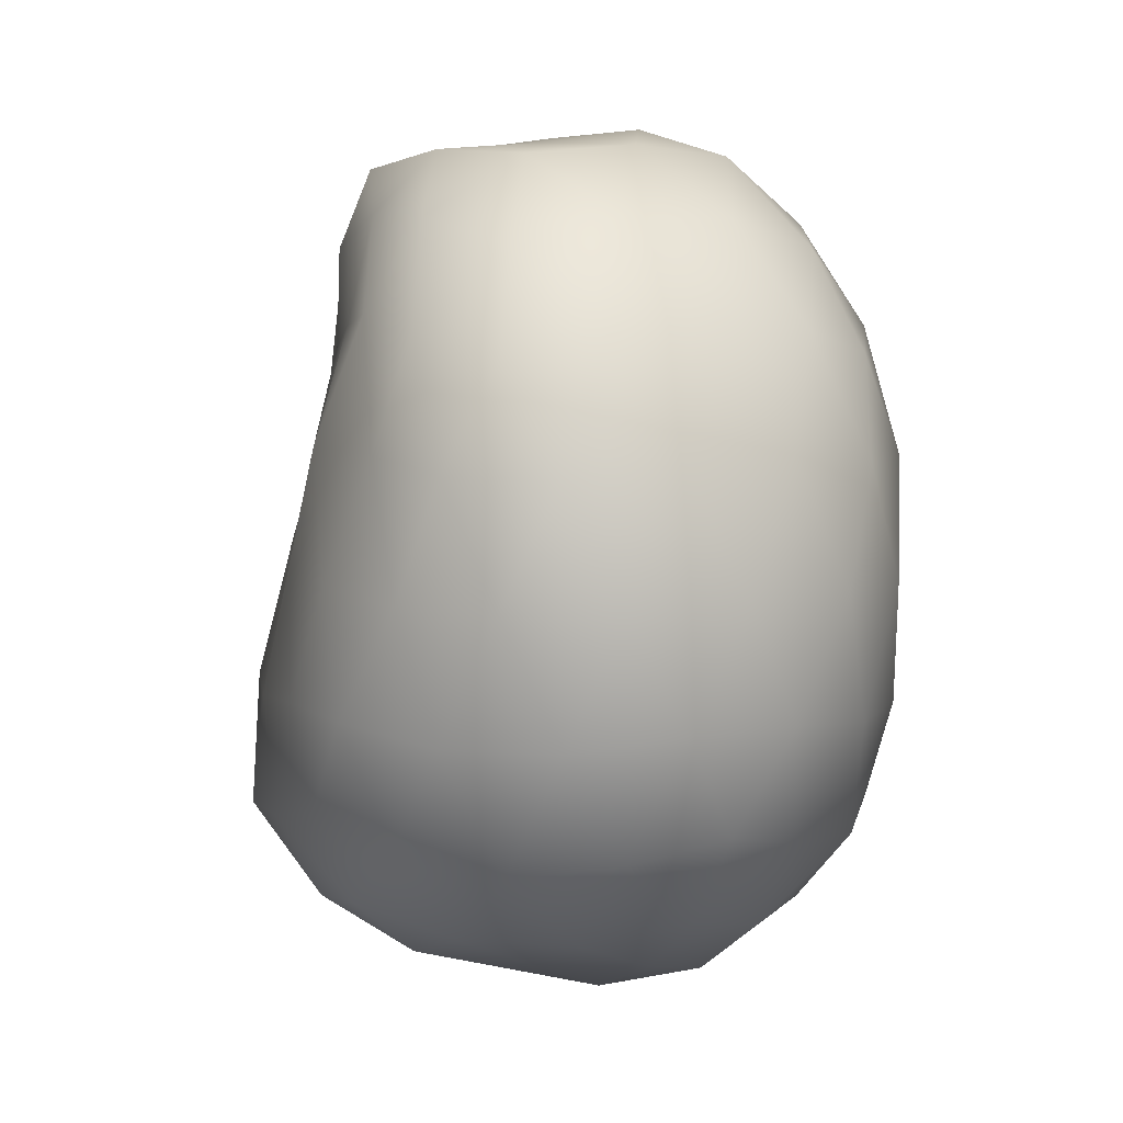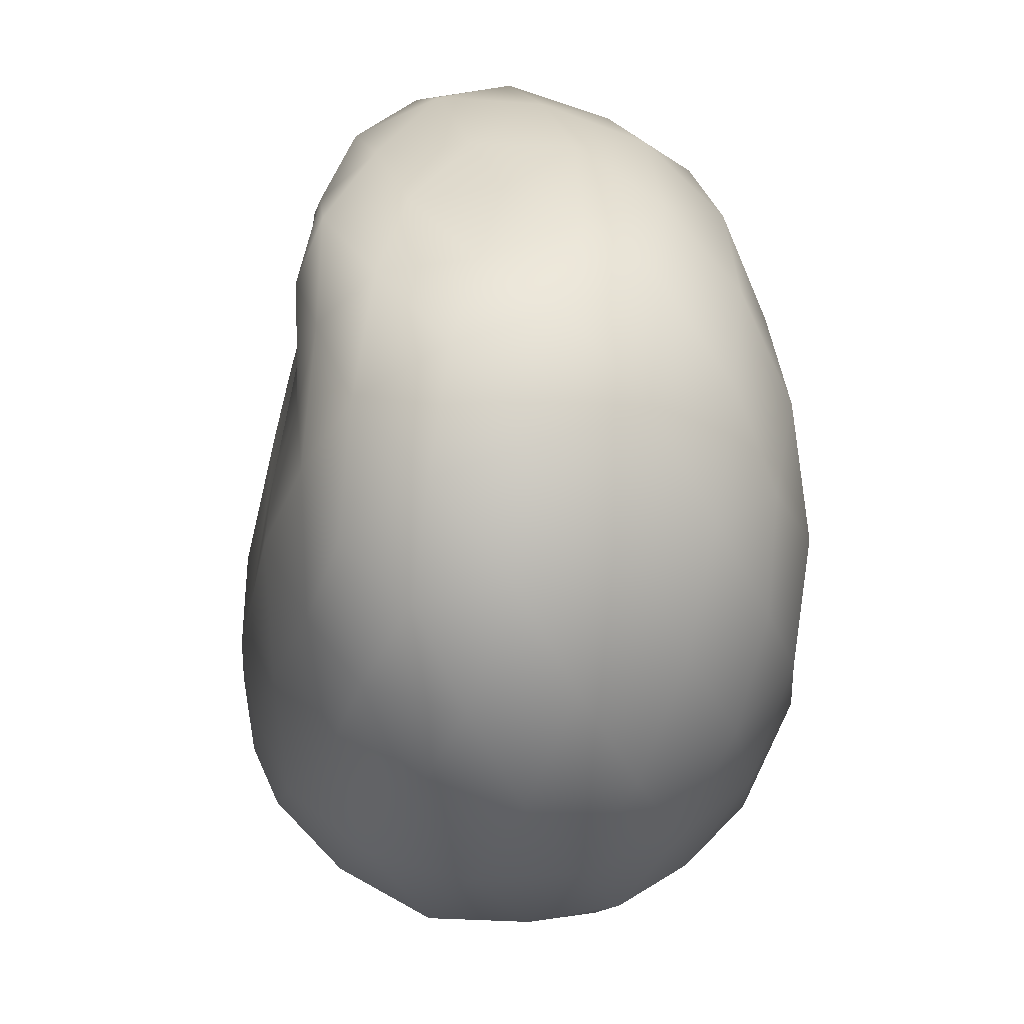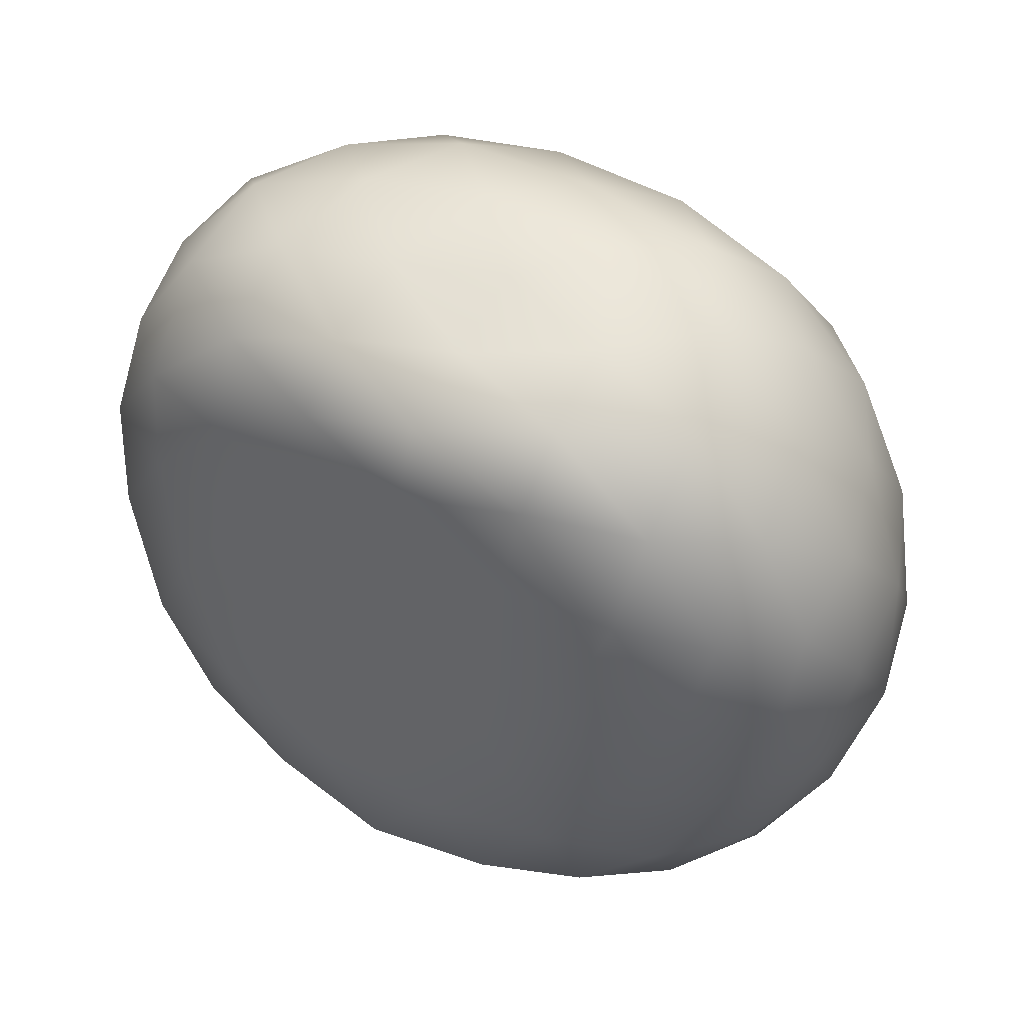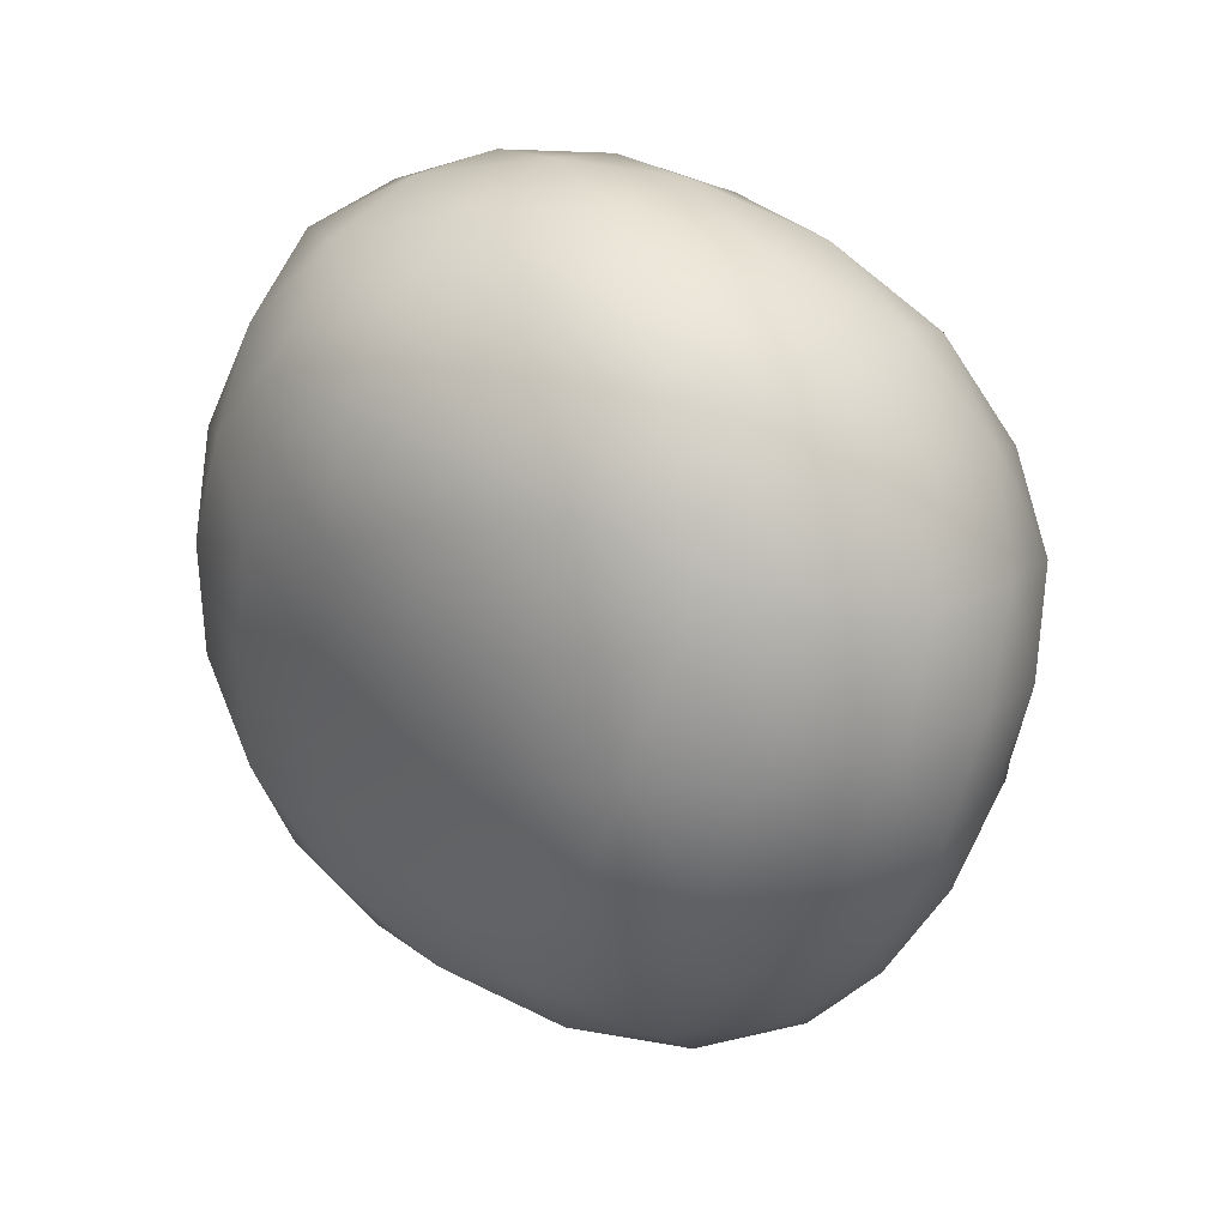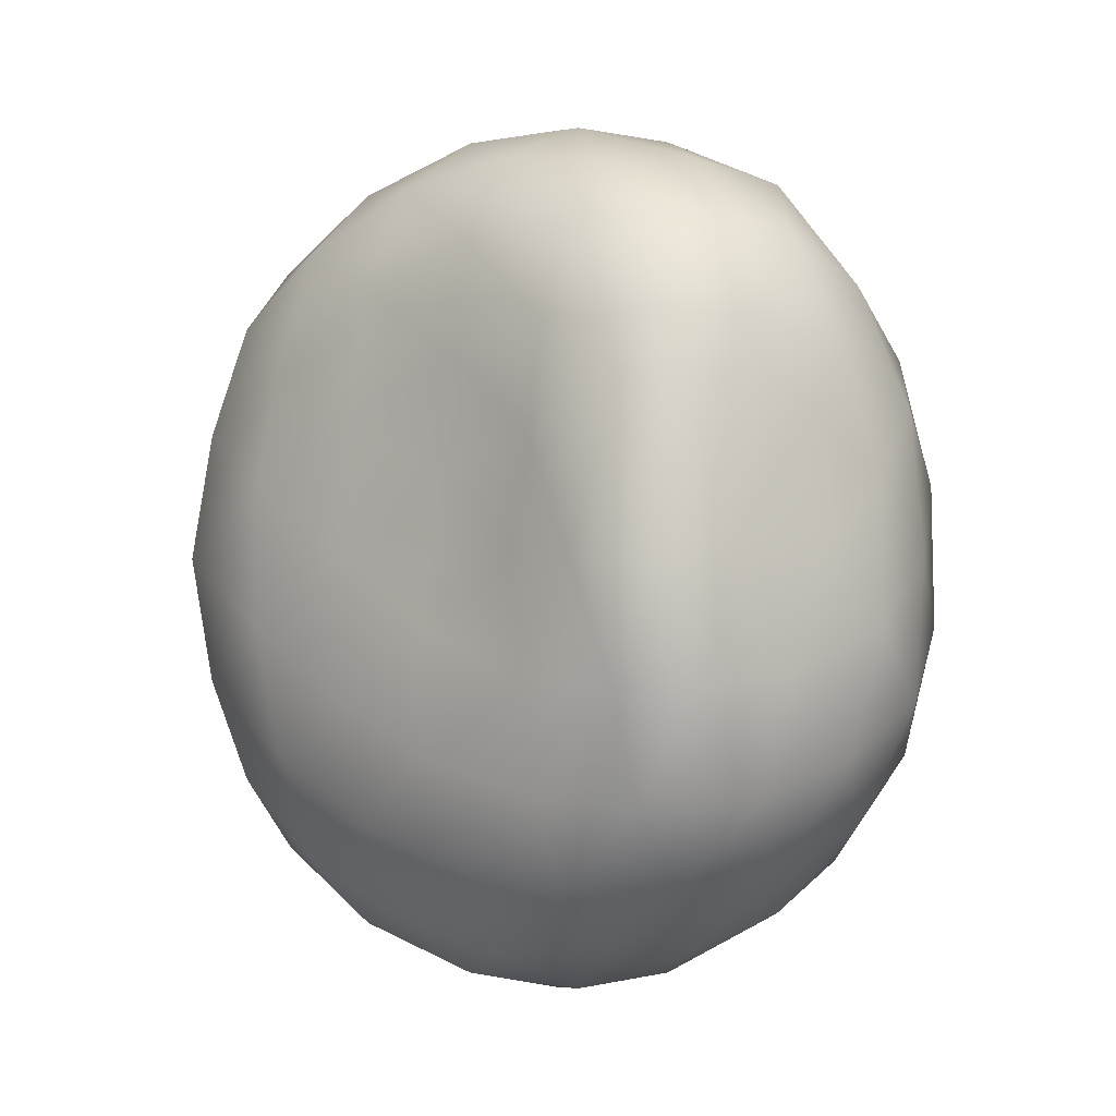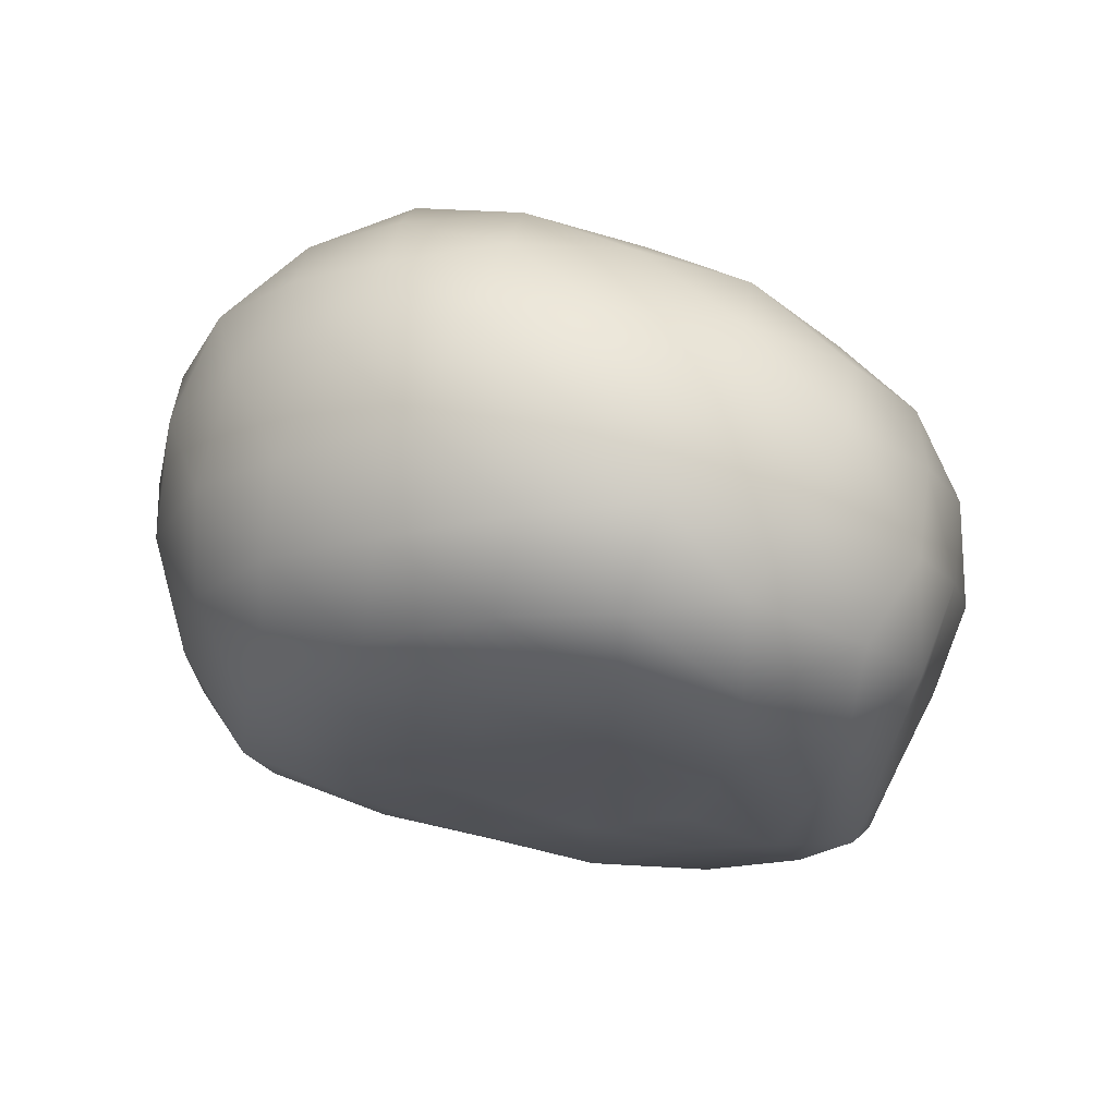
<metadata>
{"format":"obj","ext":"obj","renderer":"f3d","projection":"perspective","resolution":1024,"background":"white","views":[{"elev":6.4,"azim":171.7,"up":"+Y"},{"elev":39.6,"azim":177.3,"up":"+Y"},{"elev":56.5,"azim":119.8,"up":"+Y"},{"elev":40.1,"azim":-53.0,"up":"+Z"},{"elev":-0.8,"azim":143.3,"up":"+Z"},{"elev":70.5,"azim":109.6,"up":"+Z"}]}
</metadata>
<code>
o Icosphere
v 0 -1.493 0.03658
v 0.8805 -0.734 0.8859
v -0.3513 -0.7225 1.411
v -1.108 -0.7225 0.03658
v -0.3513 -0.7225 -1.338
v 0.8837 -0.7204 -0.7772
v 0.3513 0.7358 1.375
v -0.8157 0.7225 0.8514
v -0.8821 0.7225 -0.8128
v 0.3513 0.7225 -1.309
v 0.742 0.7225 0.03658
v -0 1.43 0.03658
v -0.205 -1.336 0.8386
v 0.5366 -1.315 0.5322
v 0.3758 -0.8433 1.3
v 1.047 -0.8433 0.03658
v 0.5366 -1.264 -0.4591
v -0.6242 -1.334 0.03658
v -0.83 -0.8433 0.8386
v -0.205 -1.266 -0.7654
v -0.8683 -0.8433 -0.7654
v 0.3317 -0.8433 -1.261
v 0.8823 -0 0.5322
v 0.942 -0 -0.4591
v -0 0 1.613
v 0.6552 -0 1.334
v -1.044 0 0.5322
v -0.7304 0 1.265
v -0.7416 0 -1.208
v -1.061 0 -0.4591
v 0.6573 -0.0129 -1.227
v 0 0 -1.534
v 0.6906 0.8482 0.7973
v -0.3317 0.8533 1.334
v -0.9434 0.8433 0.03658
v -0.3317 0.8433 -1.204
v 0.71 0.8477 -0.7654
v 0.2033 1.34 0.808
v 0.6243 1.321 0.03658
v -0.5366 1.292 0.5322
v -0.5031 1.352 -0.4591
v 0.205 1.348 -0.7654
v -0.1004 -1.492 0.4294
v 0.7506 -1.051 0.7334
v -0.01795 -0.7993 1.401
v 0.9874 -0.8012 0.4906
v 0.7511 -1.044 -0.6543
v -0.3184 -1.502 0.03658
v -1.007 -0.7993 0.4294
v -0.1004 -1.434 -0.3563
v -0.6131 -0.7993 -1.091
v 0.6507 -0.799 -1.047
v 0.9415 -0.3882 0.7334
v 0.8422 0.3863 -0.2062
v -0.1878 -0.3863 1.552
v 0.528 0.3863 1.401
v -1.069 -0.3863 0.2794
v -0.8209 0.3863 1.109
v -0.5511 -0.3863 -1.325
v -1.041 0.3863 -0.6603
v 0.8158 -0.3881 -1.042
v 0.1878 0.3863 -1.473
v 0.5833 0.8154 1.148
v -0.6408 0.7993 1.121
v -0.9815 0.7993 -0.4175
v 0.02531 0.7993 -1.32
v 0.7326 0.8037 -0.3563
v 0.2865 1.132 1.15
v 0.3249 1.386 0.03658
v -0.7304 1.045 0.7277
v -0.7426 1.055 -0.6603
v 0.2882 1.055 -1.086
v -0.2882 -1.05 1.164
v 0.2629 -1.457 0.2794
v 0.6575 -0.8012 1.121
v 0.988 -0.799 -0.4115
v 0.2629 -1.387 -0.2062
v -0.9261 -1.05 0.03658
v -0.6079 -0.7993 1.164
v -0.2882 -1.042 -1.091
v -1.023 -0.7993 -0.3563
v -0.02531 -0.7993 -1.334
v 0.7713 0.3863 0.2794
v 0.9476 -0.3859 -0.6543
v 0.1878 0.3863 1.547
v 0.8149 -0.3882 1.126
v -0.9548 0.3863 0.7277
v -0.5511 -0.3863 1.395
v -0.8487 0.3863 -1.044
v -1.09 -0.3863 -0.2062
v 0.5283 0.3841 -1.323
v -0.1878 -0.3863 -1.478
v 0.7059 0.7993 0.4232
v 0.02531 0.8205 1.401
v -0.8972 0.7993 0.4849
v -0.6478 0.7993 -1.044
v 0.5852 0.7993 -1.086
v 0.1004 1.366 0.425
v 0.7314 1.054 0.03658
v -0.2629 1.434 0.2794
v -0.2573 1.449 -0.2062
v 0.1004 1.398 -0.3563
v 0.4412 1.373 -0.383
v 0.6482 1.166 -0.383
v 0.5282 1.148 -0.7817
v -0.1679 1.381 -0.6423
v -0.07162 1.144 -1.031
v -0.4347 1.144 -0.8792
v -0.5559 1.341 0.03658
v -0.8084 1.137 -0.2098
v -0.8032 1.128 0.283
v -0.1735 1.356 0.711
v -0.4403 1.141 0.9618
v -0.07162 1.209 1.11
v 0.4395 1.327 0.4479
v 0.5178 1.175 0.8213
v 0.6463 1.138 0.4461
v 0.8617 0.4302 -0.6423
v 0.8506 0.008831 -0.8831
v 0.7082 0.428 -1.035
v -0.1789 0.4302 -1.445
v -0.3826 0.01098 -1.446
v -0.5475 0.4302 -1.29
v -1.02 0.4302 -0.2098
v -1.068 0.01098 0.03658
v -0.9886 0.4302 0.283
v -0.5475 0.4302 1.37
v -0.3826 0.01098 1.518
v -0.1789 0.4302 1.529
v 0.6908 0.4302 1.108
v 0.8279 0.01098 0.9618
v 0.7451 0.4302 0.7092
v 0.3729 -0.01313 -1.449
v 0.5378 -0.4323 -1.303
v 0.1789 -0.4302 -1.455
v -0.9851 -0.01098 -0.8798
v -0.8369 -0.4302 -1.032
v -1.038 -0.4302 -0.6423
v -0.9041 -0.01098 0.9503
v -0.9777 -0.4302 0.7154
v -0.8133 -0.4302 1.103
v 0.3726 -0.01098 1.529
v 0.1862 -0.4302 1.523
v 0.5448 -0.4302 1.376
v 0.9093 -0.01098 0.03658
v 1.011 -0.4302 0.283
v 1.017 -0.4302 -0.2098
v 0.4403 -1.12 -0.8887
v 0.1735 -1.274 -0.6423
v 0.07162 -1.117 -1.041
v -0.5562 -1.131 -0.7817
v -0.4477 -1.378 -0.383
v -0.7775 -1.139 -0.383
v -0.7723 -1.139 0.4561
v -0.4477 -1.391 0.4561
v -0.551 -1.14 0.8548
v 0.8283 -1.122 -0.2098
v 0.8283 -1.127 0.283
v 0.5615 -1.299 0.03658
v 0.07898 -1.14 1.108
v 0.1735 -1.386 0.7154
v 0.4476 -1.139 0.9561
f 1 74 43
f 2 44 46
f 1 43 48
f 1 48 50
f 1 50 77
f 2 46 53
f 3 45 55
f 4 49 57
f 5 51 59
f 6 52 61
f 2 53 86
f 3 55 88
f 4 57 90
f 5 59 92
f 6 61 84
f 7 63 68
f 8 64 70
f 9 65 71
f 10 66 72
f 11 67 99
f 39 103 69
f 39 104 103
f 37 97 105
f 42 106 102
f 42 107 106
f 36 96 108
f 41 109 101
f 41 110 109
f 35 95 111
f 40 112 100
f 40 113 112
f 34 94 114
f 38 115 98
f 38 116 115
f 33 93 117
f 24 118 54
f 24 119 118
f 31 91 120
f 32 121 62
f 32 122 121
f 29 89 123
f 30 124 60
f 30 125 124
f 27 87 126
f 28 127 58
f 28 128 127
f 25 85 129
f 26 130 56
f 26 131 130
f 23 83 132
f 31 133 91
f 31 134 133
f 22 82 135
f 29 136 89
f 29 137 136
f 21 81 138
f 27 139 87
f 27 140 139
f 19 79 141
f 25 142 85
f 25 143 142
f 15 75 144
f 23 145 83
f 23 146 145
f 16 76 147
f 17 148 47
f 17 149 148
f 20 80 150
f 20 151 80
f 20 152 151
f 18 78 153
f 18 154 78
f 18 155 154
f 13 73 156
f 16 157 76
f 16 158 157
f 14 74 159
f 13 160 73
f 13 161 160
f 14 44 162
f 162 75 15
f 162 44 75
f 44 2 75
f 160 162 15
f 160 161 162
f 161 14 162
f 73 45 3
f 73 160 45
f 160 15 45
f 159 77 17
f 159 74 77
f 74 1 77
f 157 159 17
f 157 158 159
f 158 14 159
f 76 47 6
f 76 157 47
f 157 17 47
f 156 79 19
f 156 73 79
f 73 3 79
f 154 156 19
f 154 155 156
f 155 13 156
f 78 49 4
f 78 154 49
f 154 19 49
f 153 81 21
f 153 78 81
f 78 4 81
f 151 153 21
f 151 152 153
f 152 18 153
f 80 51 5
f 80 151 51
f 151 21 51
f 150 82 22
f 150 80 82
f 80 5 82
f 148 150 22
f 148 149 150
f 149 20 150
f 47 52 6
f 47 148 52
f 148 22 52
f 147 84 24
f 147 76 84
f 76 6 84
f 145 147 24
f 145 146 147
f 146 16 147
f 83 54 11
f 83 145 54
f 145 24 54
f 144 86 26
f 144 75 86
f 75 2 86
f 142 144 26
f 142 143 144
f 143 15 144
f 85 56 7
f 85 142 56
f 142 26 56
f 141 88 28
f 141 79 88
f 79 3 88
f 139 141 28
f 139 140 141
f 140 19 141
f 87 58 8
f 87 139 58
f 139 28 58
f 138 90 30
f 138 81 90
f 81 4 90
f 136 138 30
f 136 137 138
f 137 21 138
f 89 60 9
f 89 136 60
f 136 30 60
f 135 92 32
f 135 82 92
f 82 5 92
f 133 135 32
f 133 134 135
f 134 22 135
f 91 62 10
f 91 133 62
f 133 32 62
f 132 93 33
f 132 83 93
f 83 11 93
f 130 132 33
f 130 131 132
f 131 23 132
f 56 63 7
f 56 130 63
f 130 33 63
f 129 94 34
f 129 85 94
f 85 7 94
f 127 129 34
f 127 128 129
f 128 25 129
f 58 64 8
f 58 127 64
f 127 34 64
f 126 95 35
f 126 87 95
f 87 8 95
f 124 126 35
f 124 125 126
f 125 27 126
f 60 65 9
f 60 124 65
f 124 35 65
f 123 96 36
f 123 89 96
f 89 9 96
f 121 123 36
f 121 122 123
f 122 29 123
f 62 66 10
f 62 121 66
f 121 36 66
f 120 97 37
f 120 91 97
f 91 10 97
f 118 120 37
f 118 119 120
f 119 31 120
f 54 67 11
f 54 118 67
f 118 37 67
f 117 99 39
f 117 93 99
f 93 11 99
f 115 117 39
f 115 116 117
f 116 33 117
f 98 69 12
f 98 115 69
f 115 39 69
f 114 68 38
f 114 94 68
f 94 7 68
f 112 114 38
f 112 113 114
f 113 34 114
f 100 98 12
f 100 112 98
f 112 38 98
f 111 70 40
f 111 95 70
f 95 8 70
f 109 111 40
f 109 110 111
f 110 35 111
f 101 100 12
f 101 109 100
f 109 40 100
f 108 71 41
f 108 96 71
f 96 9 71
f 106 108 41
f 106 107 108
f 107 36 108
f 102 101 12
f 102 106 101
f 106 41 101
f 105 72 42
f 105 97 72
f 97 10 72
f 103 105 42
f 103 104 105
f 104 37 105
f 69 102 12
f 69 103 102
f 103 42 102
f 99 104 39
f 99 67 104
f 67 37 104
f 72 107 42
f 72 66 107
f 66 36 107
f 71 110 41
f 71 65 110
f 65 35 110
f 70 113 40
f 70 64 113
f 64 34 113
f 68 116 38
f 68 63 116
f 63 33 116
f 84 119 24
f 84 61 119
f 61 31 119
f 92 122 32
f 92 59 122
f 59 29 122
f 90 125 30
f 90 57 125
f 57 27 125
f 88 128 28
f 88 55 128
f 55 25 128
f 86 131 26
f 86 53 131
f 53 23 131
f 61 134 31
f 61 52 134
f 52 22 134
f 59 137 29
f 59 51 137
f 51 21 137
f 57 140 27
f 57 49 140
f 49 19 140
f 55 143 25
f 55 45 143
f 45 15 143
f 53 146 23
f 53 46 146
f 46 16 146
f 77 149 17
f 77 50 149
f 50 20 149
f 50 152 20
f 50 48 152
f 48 18 152
f 48 155 18
f 48 43 155
f 43 13 155
f 46 158 16
f 46 44 158
f 44 14 158
f 43 161 13
f 43 74 161
f 74 14 161

</code>
